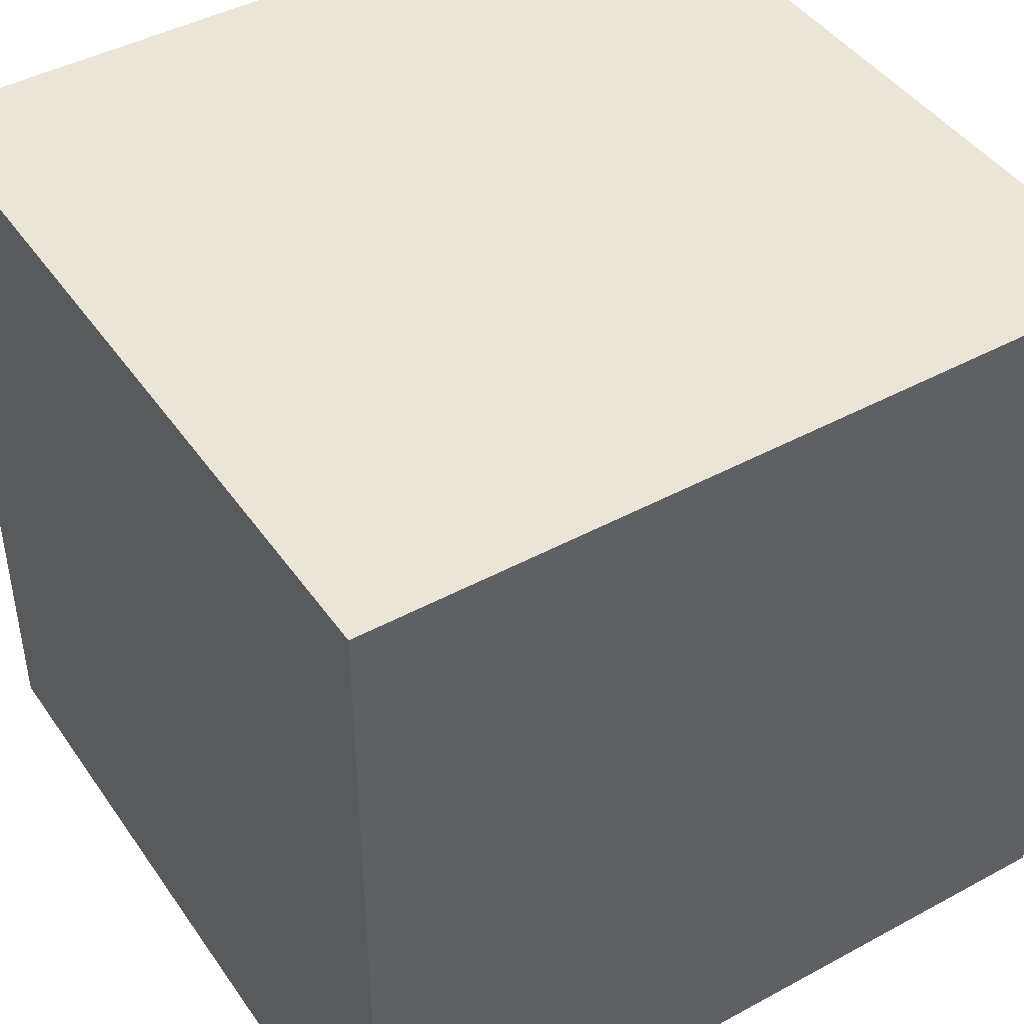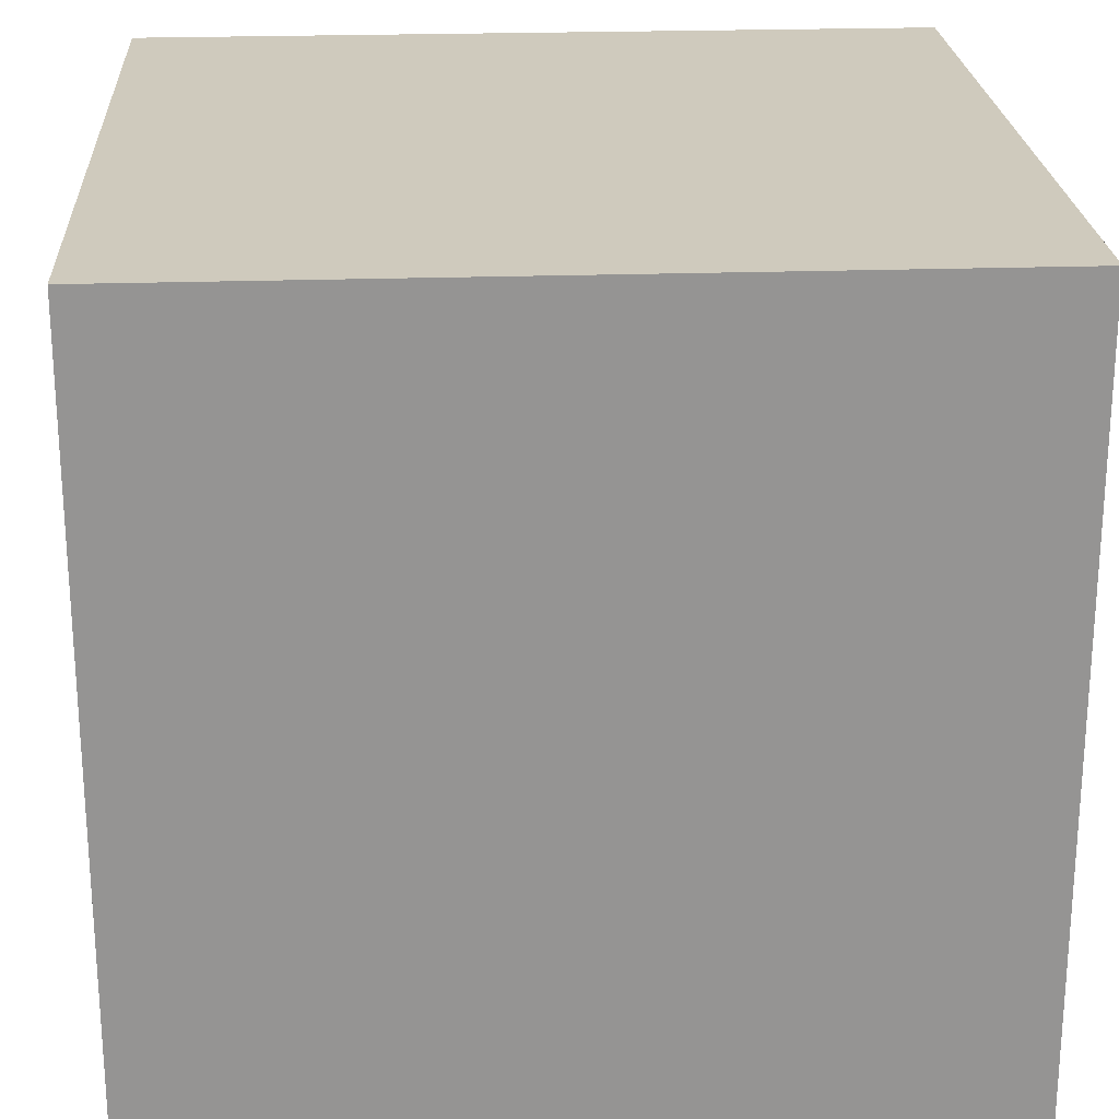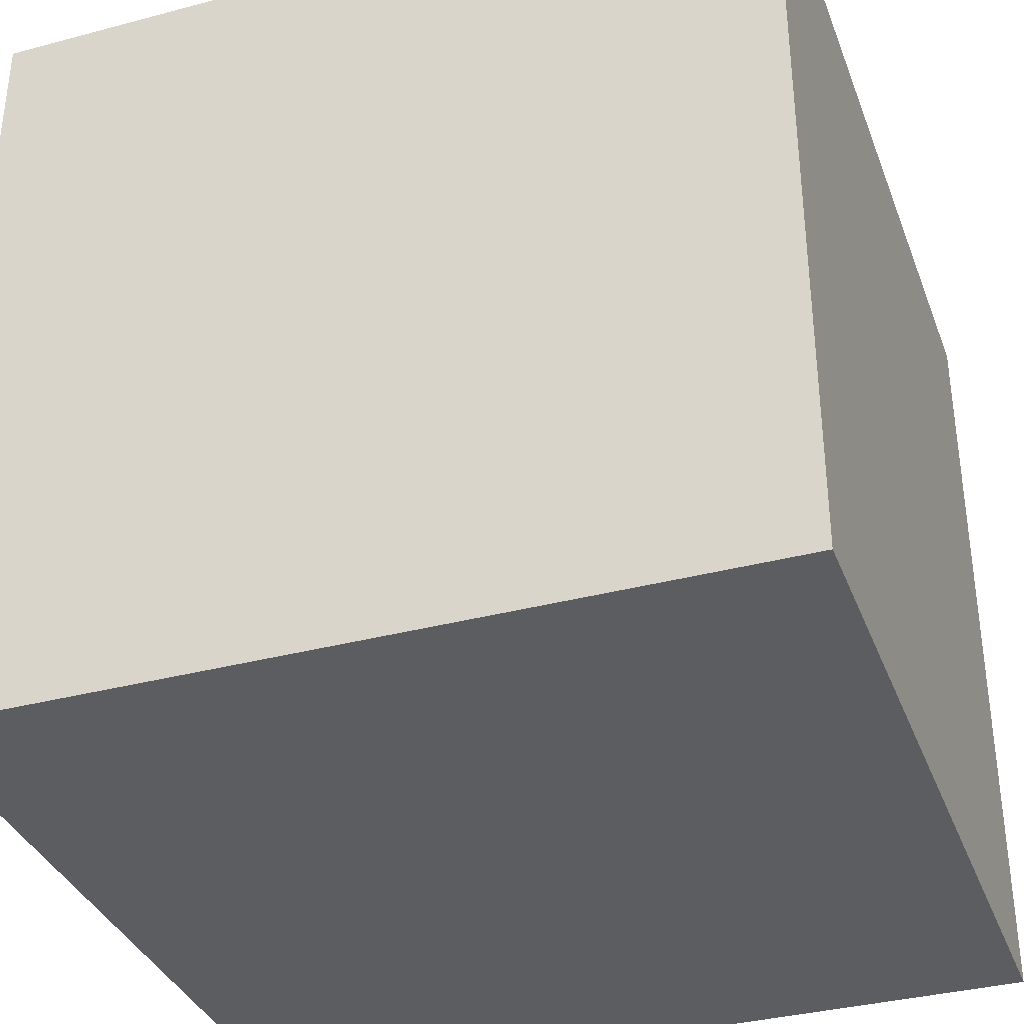
<metadata>
{"format":"obj","ext":"obj","renderer":"f3d","projection":"perspective","resolution":1024,"background":"white","views":[{"elev":44.1,"azim":147.6,"up":"+Z"},{"elev":23.1,"azim":176.7,"up":"+Y"},{"elev":-35.6,"azim":-70.7,"up":"+Z"}]}
</metadata>
<code>
o Cube
v 1 1 -1
v 1 -1 -1
v 1 1 1
v 1 -1 1
v -1 1 -1
v -1 -1 -1
v -1 1 1
v -1 -1 1
v -1 -1 0
v 0 -1 -1
v 1 0 -1
v -1 0 1
v 1 0 1
v -1 0 -1
v 0 1 1
v 1 1 0
v 0 -1 1
v -1 1 0
v 0 1 -1
v 1 -1 0
v 0 0 -1
v 1 0 0
v 0 -1 0
v -1 0 0
v 0 0 1
v 0 1 0
v -1 -1 0.5
v -0.5 -1 -1
v 1 -0.5 -1
v -1 0.5 1
v 1 -0.5 1
v -1 -0.5 -1
v -0.5 1 1
v 1 1 0.5
v 0.5 -1 1
v -1 1 -0.5
v 0.5 1 -1
v 1 -1 -0.5
v -1 -1 -0.5
v 0.5 -1 -1
v 1 0.5 -1
v -1 -0.5 1
v 1 0.5 1
v -1 0.5 -1
v 0.5 1 1
v 1 1 -0.5
v -0.5 -1 1
v -1 1 0.5
v -0.5 1 -1
v 1 -1 0.5
v 0.5 0 -1
v -0.5 0 -1
v 0 -0.5 -1
v 0 0.5 -1
v 1 0 0.5
v 1 0 -0.5
v 1 -0.5 0
v 1 0.5 0
v 0 -1 0.5
v 0 -1 -0.5
v -0.5 -1 0
v 0.5 -1 0
v -1 0 -0.5
v -1 0 0.5
v -1 -0.5 0
v -1 0.5 0
v -0.5 0 1
v 0.5 0 1
v 0 -0.5 1
v 0 0.5 1
v 0 1 0.5
v 0 1 -0.5
v 0.5 1 0
v -0.5 1 0
v -0.5 1 0.5
v -0.5 0.5 1
v -1 0.5 -0.5
v 0.5 -1 0.5
v 1 0.5 0.5
v 0.5 0.5 -1
v 0.5 -0.5 -1
v -0.5 -0.5 -1
v -0.5 0.5 -1
v 1 -0.5 0.5
v 1 -0.5 -0.5
v 1 0.5 -0.5
v -0.5 -1 0.5
v -0.5 -1 -0.5
v 0.5 -1 -0.5
v -1 -0.5 -0.5
v -1 -0.5 0.5
v -1 0.5 0.5
v -0.5 -0.5 1
v 0.5 -0.5 1
v 0.5 0.5 1
v 0.5 1 0.5
v 0.5 1 -0.5
v -0.5 1 -0.5
v -1 -1 0.75
v -0.75 -1 -1
v 1 -0.75 -1
v -1 0.75 1
v 1 -0.75 1
v -1 -0.75 -1
v -0.75 1 1
v 1 1 0.75
v 0.75 -1 1
v -1 1 -0.75
v 0.75 1 -1
v 1 -1 -0.75
v -1 -1 -0.25
v 0.25 -1 -1
v 1 0.25 -1
v -1 -0.25 1
v 1 0.25 1
v -1 0.25 -1
v 0.25 1 1
v 1 1 -0.25
v -0.25 -1 1
v -1 1 0.25
v -0.25 1 -1
v 1 -1 0.25
v 0.75 0 -1
v -0.25 0 -1
v 0 -0.75 -1
v 0 0.25 -1
v 1 0 0.75
v 1 0 -0.25
v 1 -0.75 0
v 1 0.25 0
v 0 -1 0.75
v 0 -1 -0.25
v -0.75 -1 0
v 0.25 -1 0
v -1 0 -0.75
v -1 0 0.25
v -1 -0.75 0
v -1 0.25 0
v -0.75 0 1
v 0.25 0 1
v 0 -0.75 1
v 0 0.25 1
v 0 1 0.75
v 0 1 -0.25
v 0.75 1 0
v -0.25 1 0
v -0.75 1 0.25
v -0.25 0.75 1
v -1 0.75 -0.25
v 0.75 -1 0.25
v 1 0.75 0.25
v 0.25 0.75 -1
v 0.25 -0.25 -1
v -0.75 -0.25 -1
v -0.75 0.75 -1
v 1 -0.25 0.25
v 1 -0.25 -0.75
v 1 0.75 -0.75
v -0.25 -1 0.25
v -0.25 -1 -0.75
v 0.75 -1 -0.75
v -1 -0.25 -0.25
v -1 -0.25 0.75
v -1 0.75 0.75
v -0.25 -0.25 1
v 0.75 -0.25 1
v 0.75 0.75 1
v 0.25 1 0.25
v 0.25 1 -0.75
v -0.75 1 -0.75
v -1 -1 0.25
v -0.25 -1 -1
v 1 -0.25 -1
v -1 0.25 1
v 1 -0.25 1
v -1 -0.25 -1
v -0.25 1 1
v 1 1 0.25
v 0.25 -1 1
v -1 1 -0.25
v 0.25 1 -1
v 1 -1 -0.25
v -1 -1 -0.75
v 0.75 -1 -1
v 1 0.75 -1
v -1 -0.75 1
v 1 0.75 1
v -1 0.75 -1
v 0.75 1 1
v 1 1 -0.75
v -0.75 -1 1
v -1 1 0.75
v -0.75 1 -1
v 1 -1 0.75
v 0.25 0 -1
v -0.75 0 -1
v 0 -0.25 -1
v 0 0.75 -1
v 1 0 0.25
v 1 0 -0.75
v 1 -0.25 0
v 1 0.75 0
v 0 -1 0.25
v 0 -1 -0.75
v -0.25 -1 0
v 0.75 -1 0
v -1 0 -0.25
v -1 0 0.75
v -1 -0.25 0
v -1 0.75 0
v -0.25 0 1
v 0.75 0 1
v 0 -0.25 1
v 0 0.75 1
v 0 1 0.25
v 0 1 -0.75
v 0.25 1 0
v -0.75 1 0
v -0.25 1 0.75
v -0.75 0.25 1
v -1 0.25 -0.75
v 0.25 -1 0.75
v 1 0.25 0.75
v 0.75 0.25 -1
v 0.75 -0.75 -1
v -0.25 -0.75 -1
v -0.25 0.25 -1
v 1 -0.75 0.75
v 1 -0.75 -0.25
v 1 0.25 -0.25
v -0.75 -1 0.75
v -0.75 -1 -0.25
v 0.25 -1 -0.25
v -1 -0.75 -0.75
v -1 -0.75 0.25
v -1 0.25 0.25
v -0.75 -0.75 1
v 0.25 -0.75 1
v 0.25 0.25 1
v 0.75 1 0.75
v 0.75 1 -0.25
v -0.25 1 -0.25
v -0.5 1 -0.25
v -0.75 1 -0.5
v -0.75 1 -0.25
v 0.5 1 -0.25
v 0.25 1 -0.5
v 0.25 1 -0.25
v 0.5 1 0.75
v 0.25 1 0.5
v 0.25 1 0.75
v 0.25 0.5 1
v 0.5 0.75 1
v 0.25 0.75 1
v 0.25 -0.5 1
v 0.5 -0.25 1
v 0.25 -0.25 1
v -0.75 -0.5 1
v -0.5 -0.25 1
v -0.75 -0.25 1
v -1 0.5 0.25
v -1 0.75 0.5
v -1 0.75 0.25
v -1 -0.5 0.25
v -1 -0.25 0.5
v -1 -0.25 0.25
v -1 -0.5 -0.75
v -1 -0.25 -0.5
v -1 -0.25 -0.75
v 0.5 -1 -0.25
v 0.75 -1 -0.5
v 0.75 -1 -0.25
v -0.5 -1 -0.25
v -0.25 -1 -0.5
v -0.25 -1 -0.25
v -0.5 -1 0.75
v -0.25 -1 0.5
v -0.25 -1 0.75
v 1 0.5 -0.25
v 1 0.75 -0.5
v 1 0.75 -0.25
v 1 -0.5 -0.25
v 1 -0.25 -0.5
v 1 -0.25 -0.25
v 1 -0.5 0.75
v 1 -0.25 0.5
v 1 -0.25 0.75
v -0.25 0.5 -1
v -0.5 0.75 -1
v -0.25 0.75 -1
v -0.25 -0.5 -1
v -0.5 -0.25 -1
v -0.25 -0.25 -1
v 0.75 -0.5 -1
v 0.5 -0.25 -1
v 0.75 -0.25 -1
v 0.75 0.5 -1
v 0.5 0.75 -1
v 0.75 0.75 -1
v 1 0.5 0.75
v 1 0.75 0.5
v 1 0.75 0.75
v 0.5 -1 0.75
v 0.75 -1 0.5
v 0.75 -1 0.75
v -1 0.5 -0.75
v -1 0.75 -0.5
v -1 0.75 -0.75
v -0.75 0.5 1
v -0.5 0.75 1
v -0.75 0.75 1
v -0.5 1 0.75
v -0.75 1 0.5
v -0.75 1 0.75
v -0.25 1 -0.75
v -0.5 1 -0.75
v -0.25 1 -0.5
v 0.75 1 -0.75
v 0.5 1 -0.75
v 0.75 1 -0.5
v 0.75 1 0.25
v 0.5 1 0.25
v 0.75 1 0.5
v 0.75 0.25 1
v 0.75 0.5 1
v 0.5 0.25 1
v 0.75 -0.75 1
v 0.75 -0.5 1
v 0.5 -0.75 1
v -0.25 -0.75 1
v -0.25 -0.5 1
v -0.5 -0.75 1
v -1 0.25 0.75
v -1 0.5 0.75
v -1 0.25 0.5
v -1 -0.75 0.75
v -1 -0.5 0.75
v -1 -0.75 0.5
v -1 -0.75 -0.25
v -1 -0.5 -0.25
v -1 -0.75 -0.5
v 0.25 -1 -0.75
v 0.5 -1 -0.75
v 0.25 -1 -0.5
v -0.75 -1 -0.75
v -0.5 -1 -0.75
v -0.75 -1 -0.5
v -0.75 -1 0.25
v -0.5 -1 0.25
v -0.75 -1 0.5
v 1 0.25 -0.75
v 1 0.5 -0.75
v 1 0.25 -0.5
v 1 -0.75 -0.75
v 1 -0.5 -0.75
v 1 -0.75 -0.5
v 1 -0.75 0.25
v 1 -0.5 0.25
v 1 -0.75 0.5
v -0.75 0.25 -1
v -0.75 0.5 -1
v -0.5 0.25 -1
v -0.75 -0.75 -1
v -0.75 -0.5 -1
v -0.5 -0.75 -1
v 0.25 -0.75 -1
v 0.25 -0.5 -1
v 0.5 -0.75 -1
v 0.25 0.25 -1
v 0.25 0.5 -1
v 0.5 0.25 -1
v 1 0.25 0.25
v 1 0.5 0.25
v 1 0.25 0.5
v 0.25 -1 0.25
v 0.5 -1 0.25
v 0.25 -1 0.5
v -1 0.25 -0.25
v -1 0.5 -0.25
v -1 0.25 -0.5
v -0.25 0.25 1
v -0.25 0.5 1
v -0.5 0.25 1
v -0.25 1 0.25
v -0.5 1 0.25
v -0.25 1 0.5
f 18 147 218
f 15 148 214
f 18 149 210
f 20 150 206
f 16 151 202
f 19 152 198
f 21 153 197
f 14 154 176
f 5 155 188
f 22 156 201
f 11 157 173
f 1 158 185
f 23 159 205
f 10 160 172
f 2 161 184
f 24 162 209
f 12 163 114
f 7 164 102
f 25 165 213
f 13 166 175
f 3 167 187
f 26 168 217
f 19 169 181
f 5 170 193
f 18 120 147
f 15 177 148
f 18 180 149
f 20 122 150
f 16 178 151
f 19 181 152
f 21 195 153
f 14 196 154
f 5 193 155
f 22 199 156
f 11 200 157
f 1 190 158
f 23 203 159
f 10 204 160
f 2 110 161
f 24 207 162
f 12 208 163
f 7 192 164
f 25 211 165
f 13 212 166
f 3 189 167
f 26 215 168
f 19 216 169
f 5 108 170
f 98 243 242
f 98 244 243
f 36 180 245
f 97 246 241
f 97 247 246
f 72 144 248
f 96 249 240
f 96 250 249
f 71 143 251
f 95 252 239
f 95 253 252
f 45 117 254
f 94 255 238
f 94 256 255
f 68 140 257
f 93 258 237
f 93 259 258
f 67 139 260
f 92 261 236
f 92 262 261
f 48 120 263
f 91 264 235
f 91 265 264
f 64 136 266
f 90 267 234
f 90 268 267
f 63 135 269
f 89 270 233
f 89 271 270
f 38 182 272
f 88 273 232
f 88 274 273
f 60 132 275
f 87 276 231
f 87 277 276
f 59 131 278
f 86 279 230
f 86 280 279
f 46 118 281
f 85 282 229
f 85 283 282
f 56 128 284
f 84 285 228
f 84 286 285
f 55 127 287
f 83 288 227
f 83 289 288
f 49 121 290
f 82 291 226
f 82 292 291
f 52 124 293
f 81 294 225
f 81 295 294
f 51 123 296
f 80 297 224
f 80 298 297
f 37 109 299
f 79 300 223
f 79 301 300
f 34 106 302
f 78 303 222
f 78 304 303
f 50 194 305
f 77 306 221
f 77 307 306
f 36 108 308
f 76 309 220
f 76 310 309
f 33 105 311
f 75 312 219
f 75 313 312
f 48 192 314
f 49 315 121
f 49 316 315
f 98 242 317
f 37 318 109
f 37 319 318
f 97 241 320
f 73 321 145
f 73 322 321
f 96 240 323
f 43 324 115
f 43 325 324
f 95 239 326
f 31 327 103
f 31 328 327
f 94 238 329
f 69 330 141
f 69 331 330
f 93 237 332
f 30 333 174
f 30 334 333
f 92 236 335
f 42 336 186
f 42 337 336
f 91 235 338
f 65 339 137
f 65 340 339
f 90 234 341
f 40 342 112
f 40 343 342
f 89 233 344
f 28 345 100
f 28 346 345
f 88 232 347
f 61 348 133
f 61 349 348
f 87 231 350
f 41 351 113
f 41 352 351
f 86 230 353
f 29 354 101
f 29 355 354
f 85 229 356
f 57 357 129
f 57 358 357
f 84 228 359
f 44 360 116
f 44 361 360
f 83 227 362
f 32 363 104
f 32 364 363
f 82 226 365
f 53 366 125
f 53 367 366
f 81 225 368
f 54 369 126
f 54 370 369
f 80 224 371
f 58 372 130
f 58 373 372
f 79 223 374
f 62 375 134
f 62 376 375
f 78 222 377
f 66 378 138
f 66 379 378
f 77 221 380
f 70 381 142
f 70 382 381
f 76 220 383
f 74 384 146
f 74 385 384
f 75 219 386
f 386 143 71
f 386 219 143
f 219 15 143
f 384 386 71
f 384 385 386
f 385 75 386
f 146 215 26
f 146 384 215
f 384 71 215
f 383 139 67
f 383 220 139
f 220 12 139
f 381 383 67
f 381 382 383
f 382 76 383
f 142 211 25
f 142 381 211
f 381 67 211
f 380 135 63
f 380 221 135
f 221 14 135
f 378 380 63
f 378 379 380
f 379 77 380
f 138 207 24
f 138 378 207
f 378 63 207
f 377 131 59
f 377 222 131
f 222 17 131
f 375 377 59
f 375 376 377
f 376 78 377
f 134 203 23
f 134 375 203
f 375 59 203
f 374 127 55
f 374 223 127
f 223 13 127
f 372 374 55
f 372 373 374
f 373 79 374
f 130 199 22
f 130 372 199
f 372 55 199
f 371 123 51
f 371 224 123
f 224 11 123
f 369 371 51
f 369 370 371
f 370 80 371
f 126 195 21
f 126 369 195
f 369 51 195
f 368 184 40
f 368 225 184
f 225 2 184
f 366 368 40
f 366 367 368
f 367 81 368
f 125 112 10
f 125 366 112
f 366 40 112
f 365 172 28
f 365 226 172
f 226 10 172
f 363 365 28
f 363 364 365
f 364 82 365
f 104 100 6
f 104 363 100
f 363 28 100
f 362 124 52
f 362 227 124
f 227 21 124
f 360 362 52
f 360 361 362
f 361 83 362
f 116 196 14
f 116 360 196
f 360 52 196
f 359 194 50
f 359 228 194
f 228 4 194
f 357 359 50
f 357 358 359
f 358 84 359
f 129 122 20
f 129 357 122
f 357 50 122
f 356 182 38
f 356 229 182
f 229 20 182
f 354 356 38
f 354 355 356
f 355 85 356
f 101 110 2
f 101 354 110
f 354 38 110
f 353 128 56
f 353 230 128
f 230 22 128
f 351 353 56
f 351 352 353
f 352 86 353
f 113 200 11
f 113 351 200
f 351 56 200
f 350 99 27
f 350 231 99
f 231 8 99
f 348 350 27
f 348 349 350
f 349 87 350
f 133 171 9
f 133 348 171
f 348 27 171
f 347 111 39
f 347 232 111
f 232 9 111
f 345 347 39
f 345 346 347
f 346 88 347
f 100 183 6
f 100 345 183
f 345 39 183
f 344 132 60
f 344 233 132
f 233 23 132
f 342 344 60
f 342 343 344
f 343 89 344
f 112 204 10
f 112 342 204
f 342 60 204
f 341 183 39
f 341 234 183
f 234 6 183
f 339 341 39
f 339 340 341
f 340 90 341
f 137 111 9
f 137 339 111
f 339 39 111
f 338 171 27
f 338 235 171
f 235 9 171
f 336 338 27
f 336 337 338
f 337 91 338
f 186 99 8
f 186 336 99
f 336 27 99
f 335 136 64
f 335 236 136
f 236 24 136
f 333 335 64
f 333 334 335
f 334 92 335
f 174 208 12
f 174 333 208
f 333 64 208
f 332 191 47
f 332 237 191
f 237 8 191
f 330 332 47
f 330 331 332
f 331 93 332
f 141 119 17
f 141 330 119
f 330 47 119
f 329 179 35
f 329 238 179
f 238 17 179
f 327 329 35
f 327 328 329
f 328 94 329
f 103 107 4
f 103 327 107
f 327 35 107
f 326 140 68
f 326 239 140
f 239 25 140
f 324 326 68
f 324 325 326
f 325 95 326
f 115 212 13
f 115 324 212
f 324 68 212
f 323 106 34
f 323 240 106
f 240 3 106
f 321 323 34
f 321 322 323
f 322 96 323
f 145 178 16
f 145 321 178
f 321 34 178
f 320 118 46
f 320 241 118
f 241 16 118
f 318 320 46
f 318 319 320
f 319 97 320
f 109 190 1
f 109 318 190
f 318 46 190
f 317 144 72
f 317 242 144
f 242 26 144
f 315 317 72
f 315 316 317
f 316 98 317
f 121 216 19
f 121 315 216
f 315 72 216
f 314 105 33
f 314 192 105
f 192 7 105
f 312 314 33
f 312 313 314
f 313 48 314
f 219 177 15
f 219 312 177
f 312 33 177
f 311 102 30
f 311 105 102
f 105 7 102
f 309 311 30
f 309 310 311
f 310 33 311
f 220 174 12
f 220 309 174
f 309 30 174
f 308 188 44
f 308 108 188
f 108 5 188
f 306 308 44
f 306 307 308
f 307 36 308
f 221 116 14
f 221 306 116
f 306 44 116
f 305 107 35
f 305 194 107
f 194 4 107
f 303 305 35
f 303 304 305
f 304 50 305
f 222 179 17
f 222 303 179
f 303 35 179
f 302 187 43
f 302 106 187
f 106 3 187
f 300 302 43
f 300 301 302
f 301 34 302
f 223 115 13
f 223 300 115
f 300 43 115
f 299 185 41
f 299 109 185
f 109 1 185
f 297 299 41
f 297 298 299
f 298 37 299
f 224 113 11
f 224 297 113
f 297 41 113
f 296 173 29
f 296 123 173
f 123 11 173
f 294 296 29
f 294 295 296
f 295 51 296
f 225 101 2
f 225 294 101
f 294 29 101
f 293 197 53
f 293 124 197
f 124 21 197
f 291 293 53
f 291 292 293
f 292 52 293
f 226 125 10
f 226 291 125
f 291 53 125
f 290 198 54
f 290 121 198
f 121 19 198
f 288 290 54
f 288 289 290
f 289 49 290
f 227 126 21
f 227 288 126
f 288 54 126
f 287 175 31
f 287 127 175
f 127 13 175
f 285 287 31
f 285 286 287
f 286 55 287
f 228 103 4
f 228 285 103
f 285 31 103
f 284 201 57
f 284 128 201
f 128 22 201
f 282 284 57
f 282 283 284
f 283 56 284
f 229 129 20
f 229 282 129
f 282 57 129
f 281 202 58
f 281 118 202
f 118 16 202
f 279 281 58
f 279 280 281
f 280 46 281
f 230 130 22
f 230 279 130
f 279 58 130
f 278 119 47
f 278 131 119
f 131 17 119
f 276 278 47
f 276 277 278
f 277 59 278
f 231 191 8
f 231 276 191
f 276 47 191
f 275 205 61
f 275 132 205
f 132 23 205
f 273 275 61
f 273 274 275
f 274 60 275
f 232 133 9
f 232 273 133
f 273 61 133
f 272 206 62
f 272 182 206
f 182 20 206
f 270 272 62
f 270 271 272
f 271 38 272
f 233 134 23
f 233 270 134
f 270 62 134
f 269 176 32
f 269 135 176
f 135 14 176
f 267 269 32
f 267 268 269
f 268 63 269
f 234 104 6
f 234 267 104
f 267 32 104
f 266 209 65
f 266 136 209
f 136 24 209
f 264 266 65
f 264 265 266
f 265 64 266
f 235 137 9
f 235 264 137
f 264 65 137
f 263 210 66
f 263 120 210
f 120 18 210
f 261 263 66
f 261 262 263
f 262 48 263
f 236 138 24
f 236 261 138
f 261 66 138
f 260 114 42
f 260 139 114
f 139 12 114
f 258 260 42
f 258 259 260
f 259 67 260
f 237 186 8
f 237 258 186
f 258 42 186
f 257 213 69
f 257 140 213
f 140 25 213
f 255 257 69
f 255 256 257
f 256 68 257
f 238 141 17
f 238 255 141
f 255 69 141
f 254 214 70
f 254 117 214
f 117 15 214
f 252 254 70
f 252 253 254
f 253 45 254
f 239 142 25
f 239 252 142
f 252 70 142
f 251 117 45
f 251 143 117
f 143 15 117
f 249 251 45
f 249 250 251
f 250 71 251
f 240 189 3
f 240 249 189
f 249 45 189
f 248 217 73
f 248 144 217
f 144 26 217
f 246 248 73
f 246 247 248
f 247 72 248
f 241 145 16
f 241 246 145
f 246 73 145
f 245 218 74
f 245 180 218
f 180 18 218
f 243 245 74
f 243 244 245
f 244 36 245
f 242 146 26
f 242 243 146
f 243 74 146
f 170 244 98
f 170 108 244
f 108 36 244
f 169 247 97
f 169 216 247
f 216 72 247
f 168 250 96
f 168 215 250
f 215 71 250
f 167 253 95
f 167 189 253
f 189 45 253
f 166 256 94
f 166 212 256
f 212 68 256
f 165 259 93
f 165 211 259
f 211 67 259
f 164 262 92
f 164 192 262
f 192 48 262
f 163 265 91
f 163 208 265
f 208 64 265
f 162 268 90
f 162 207 268
f 207 63 268
f 161 271 89
f 161 110 271
f 110 38 271
f 160 274 88
f 160 204 274
f 204 60 274
f 159 277 87
f 159 203 277
f 203 59 277
f 158 280 86
f 158 190 280
f 190 46 280
f 157 283 85
f 157 200 283
f 200 56 283
f 156 286 84
f 156 199 286
f 199 55 286
f 155 289 83
f 155 193 289
f 193 49 289
f 154 292 82
f 154 196 292
f 196 52 292
f 153 295 81
f 153 195 295
f 195 51 295
f 152 298 80
f 152 181 298
f 181 37 298
f 151 301 79
f 151 178 301
f 178 34 301
f 150 304 78
f 150 122 304
f 122 50 304
f 149 307 77
f 149 180 307
f 180 36 307
f 148 310 76
f 148 177 310
f 177 33 310
f 147 313 75
f 147 120 313
f 120 48 313
f 193 316 49
f 193 170 316
f 170 98 316
f 181 319 37
f 181 169 319
f 169 97 319
f 217 322 73
f 217 168 322
f 168 96 322
f 187 325 43
f 187 167 325
f 167 95 325
f 175 328 31
f 175 166 328
f 166 94 328
f 213 331 69
f 213 165 331
f 165 93 331
f 102 334 30
f 102 164 334
f 164 92 334
f 114 337 42
f 114 163 337
f 163 91 337
f 209 340 65
f 209 162 340
f 162 90 340
f 184 343 40
f 184 161 343
f 161 89 343
f 172 346 28
f 172 160 346
f 160 88 346
f 205 349 61
f 205 159 349
f 159 87 349
f 185 352 41
f 185 158 352
f 158 86 352
f 173 355 29
f 173 157 355
f 157 85 355
f 201 358 57
f 201 156 358
f 156 84 358
f 188 361 44
f 188 155 361
f 155 83 361
f 176 364 32
f 176 154 364
f 154 82 364
f 197 367 53
f 197 153 367
f 153 81 367
f 198 370 54
f 198 152 370
f 152 80 370
f 202 373 58
f 202 151 373
f 151 79 373
f 206 376 62
f 206 150 376
f 150 78 376
f 210 379 66
f 210 149 379
f 149 77 379
f 214 382 70
f 214 148 382
f 148 76 382
f 218 385 74
f 218 147 385
f 147 75 385

</code>
